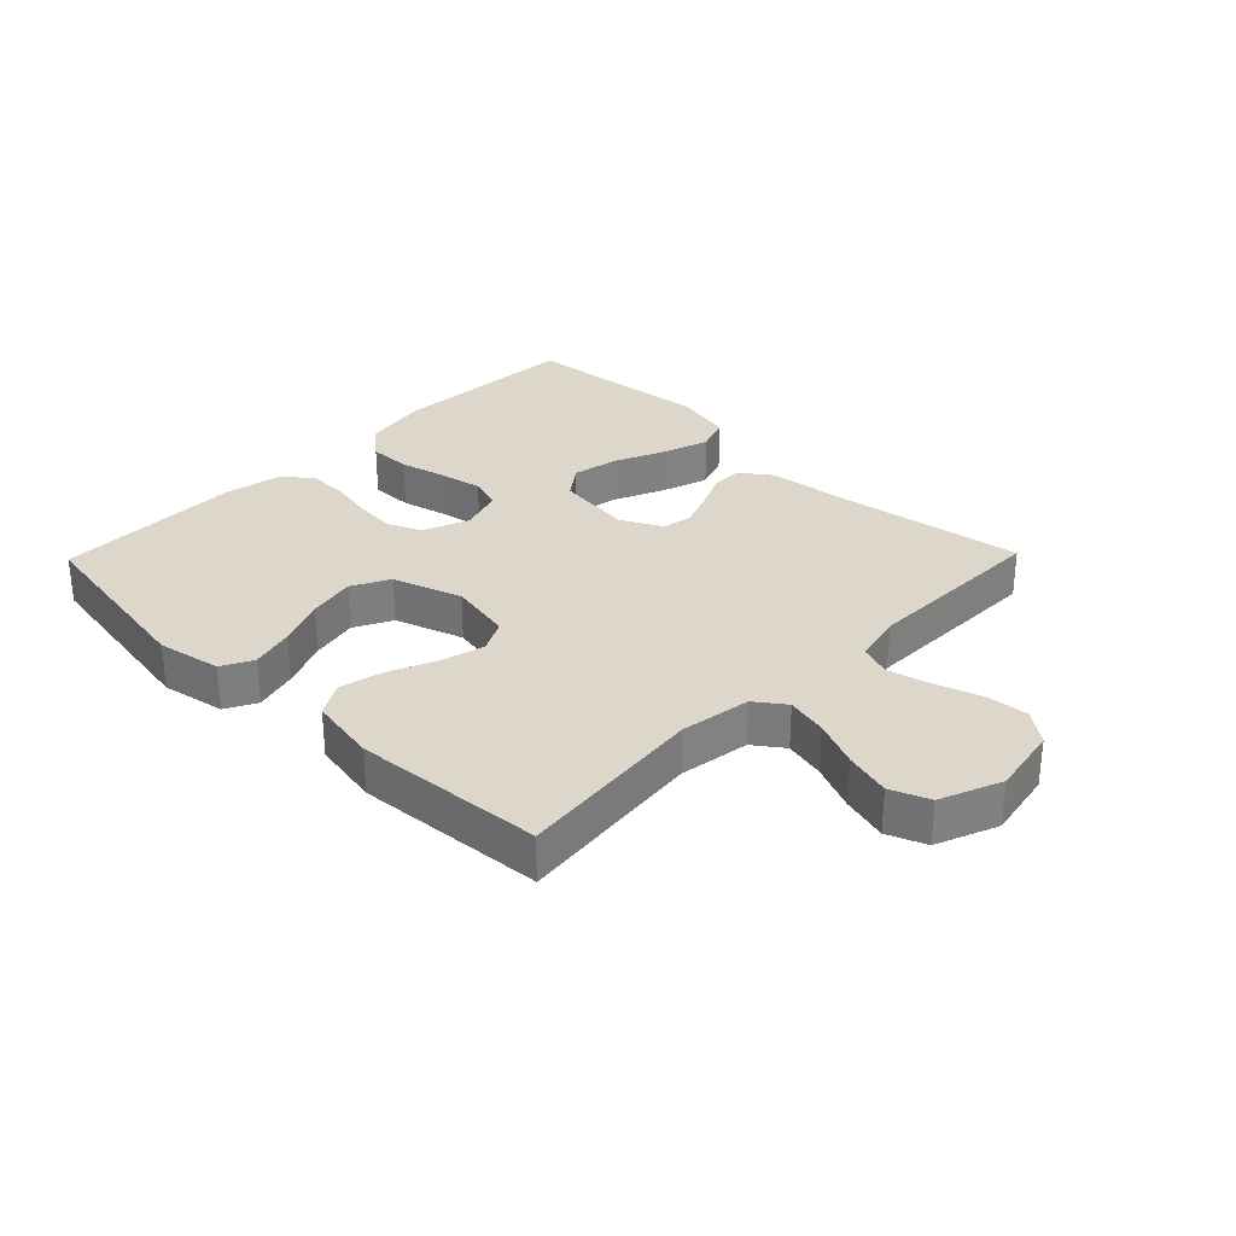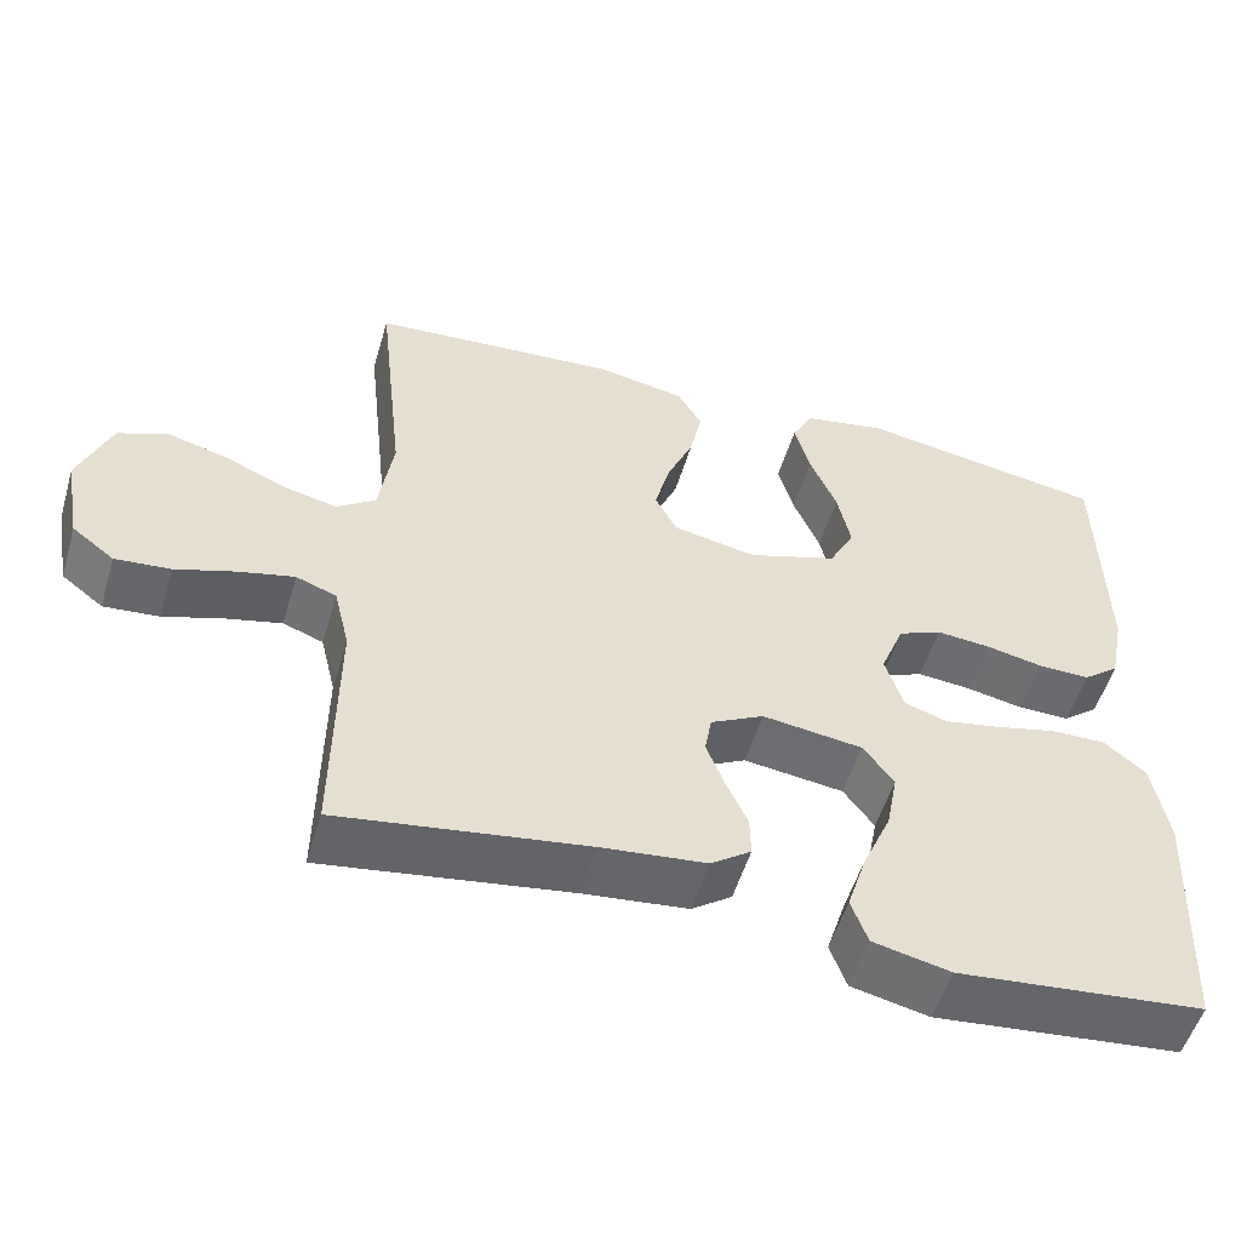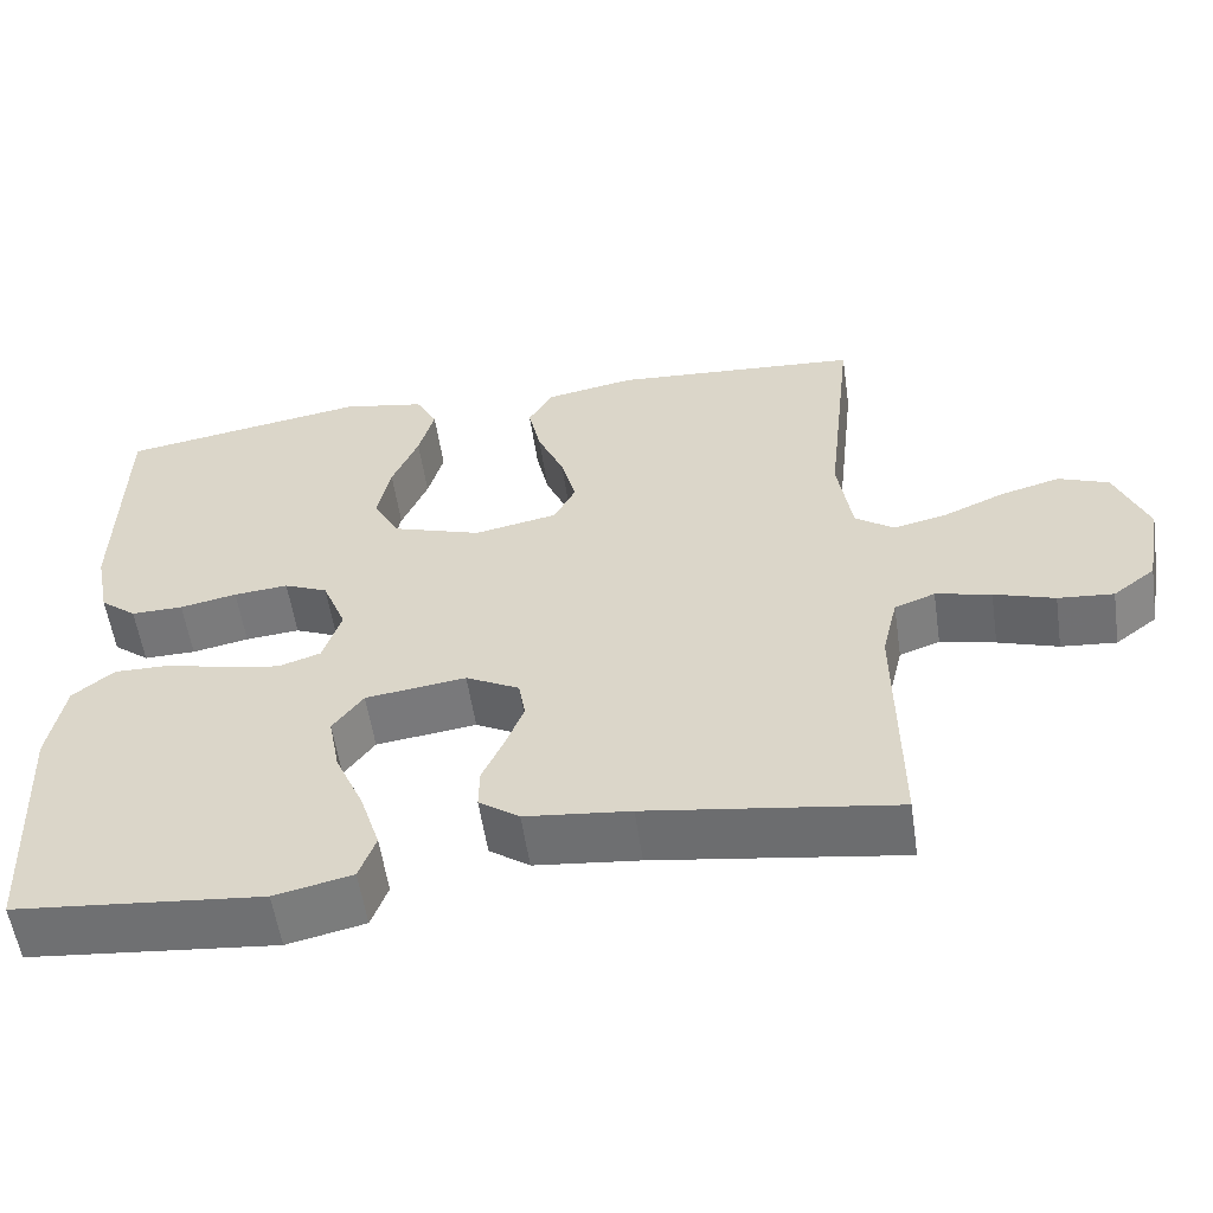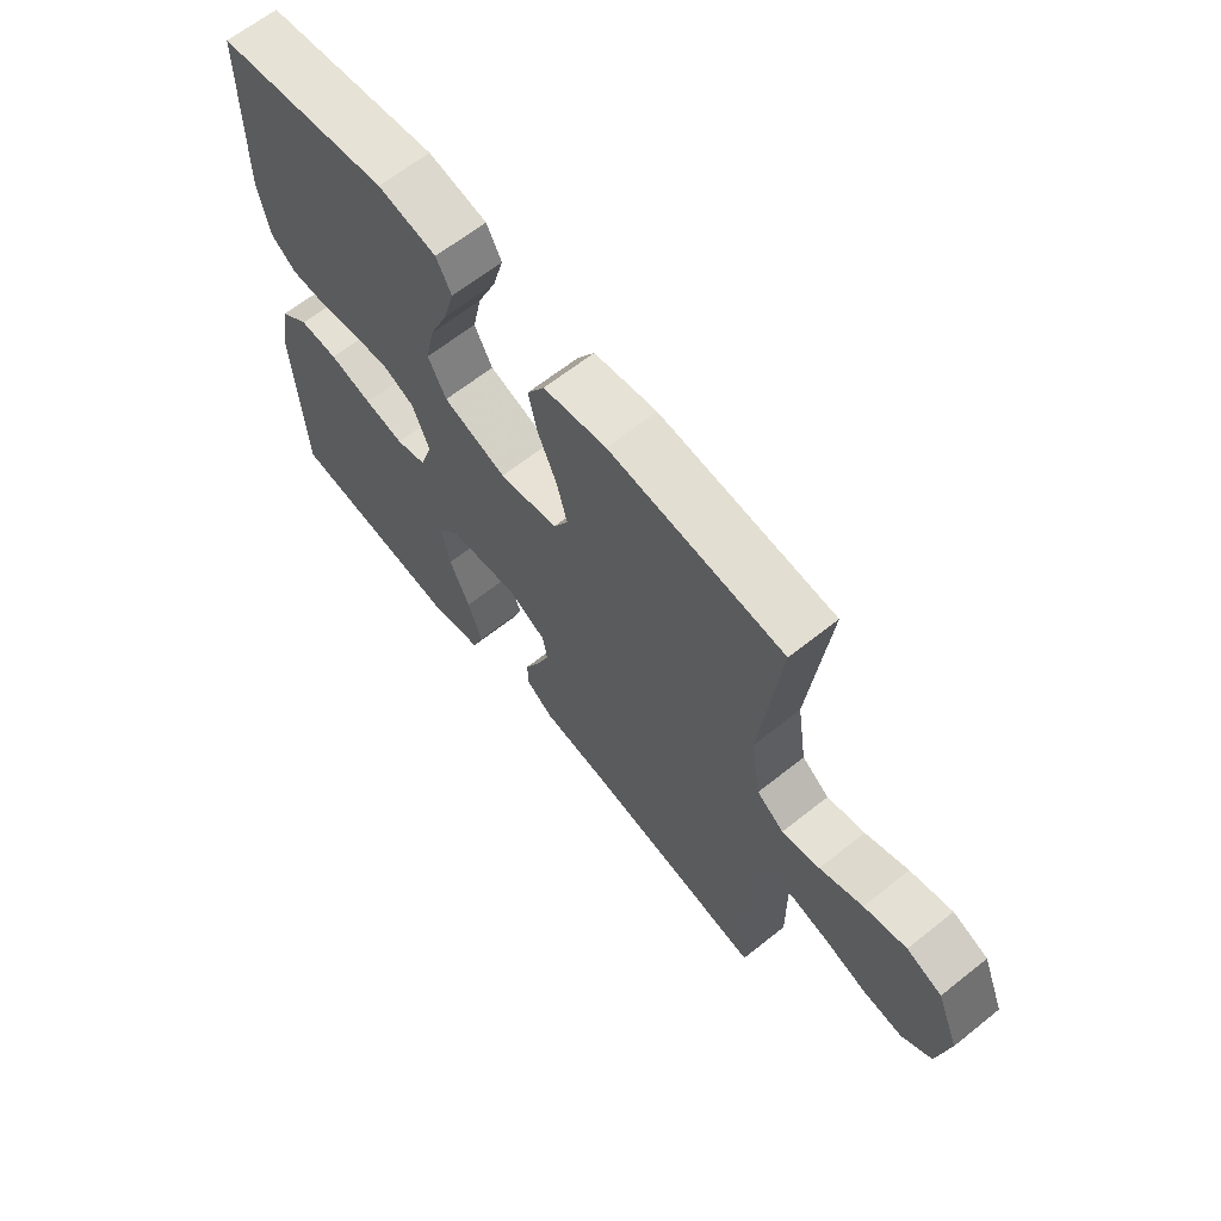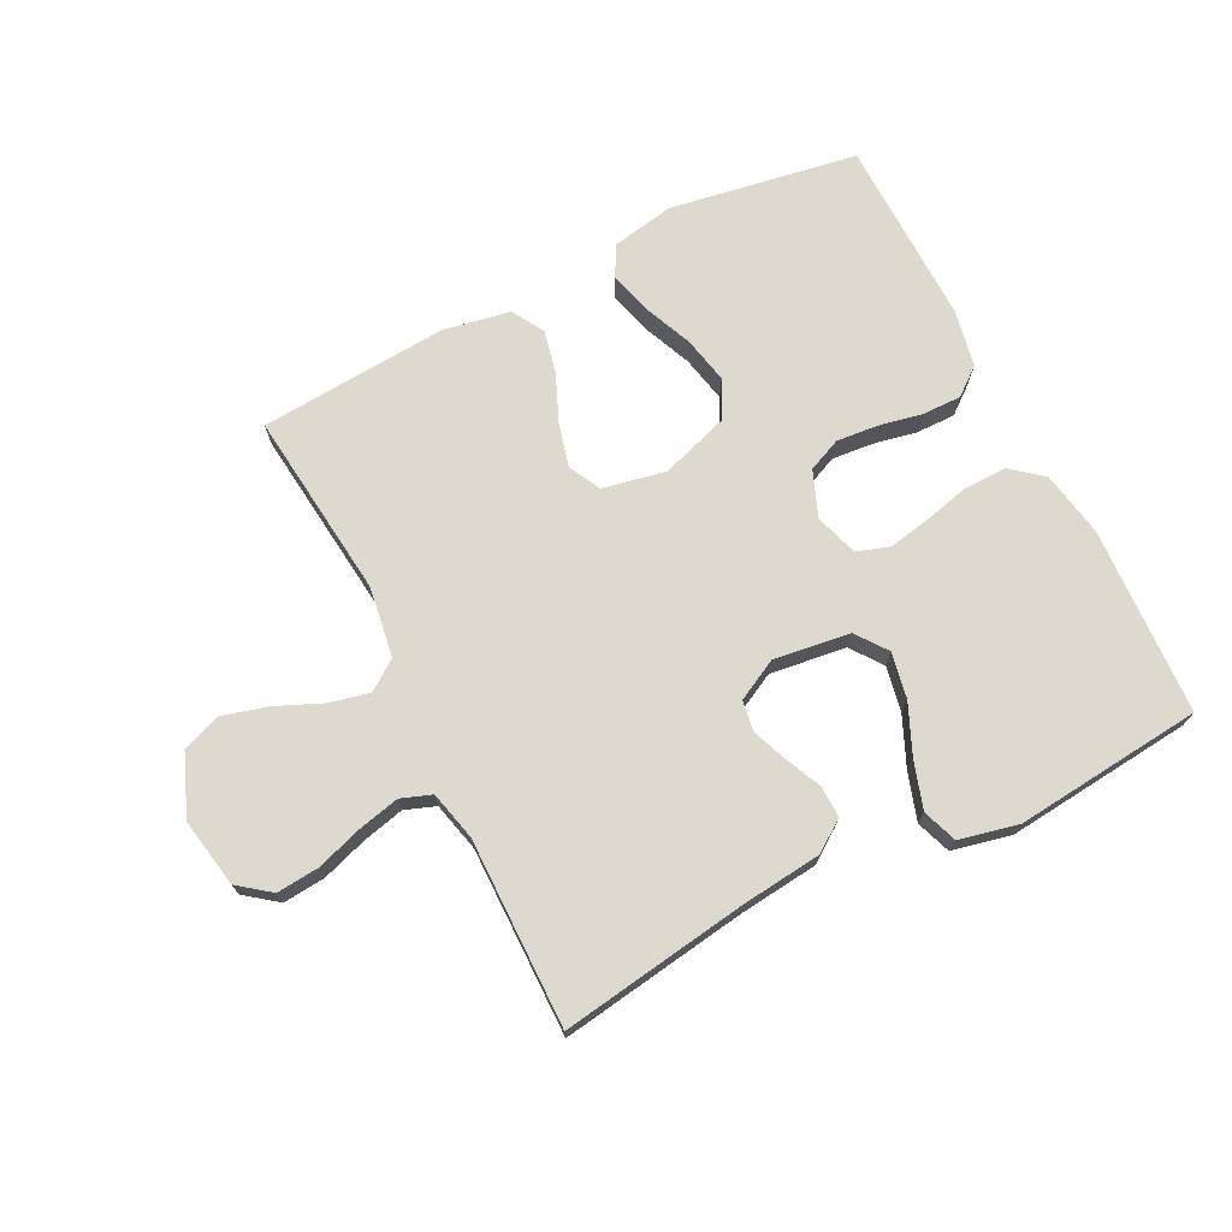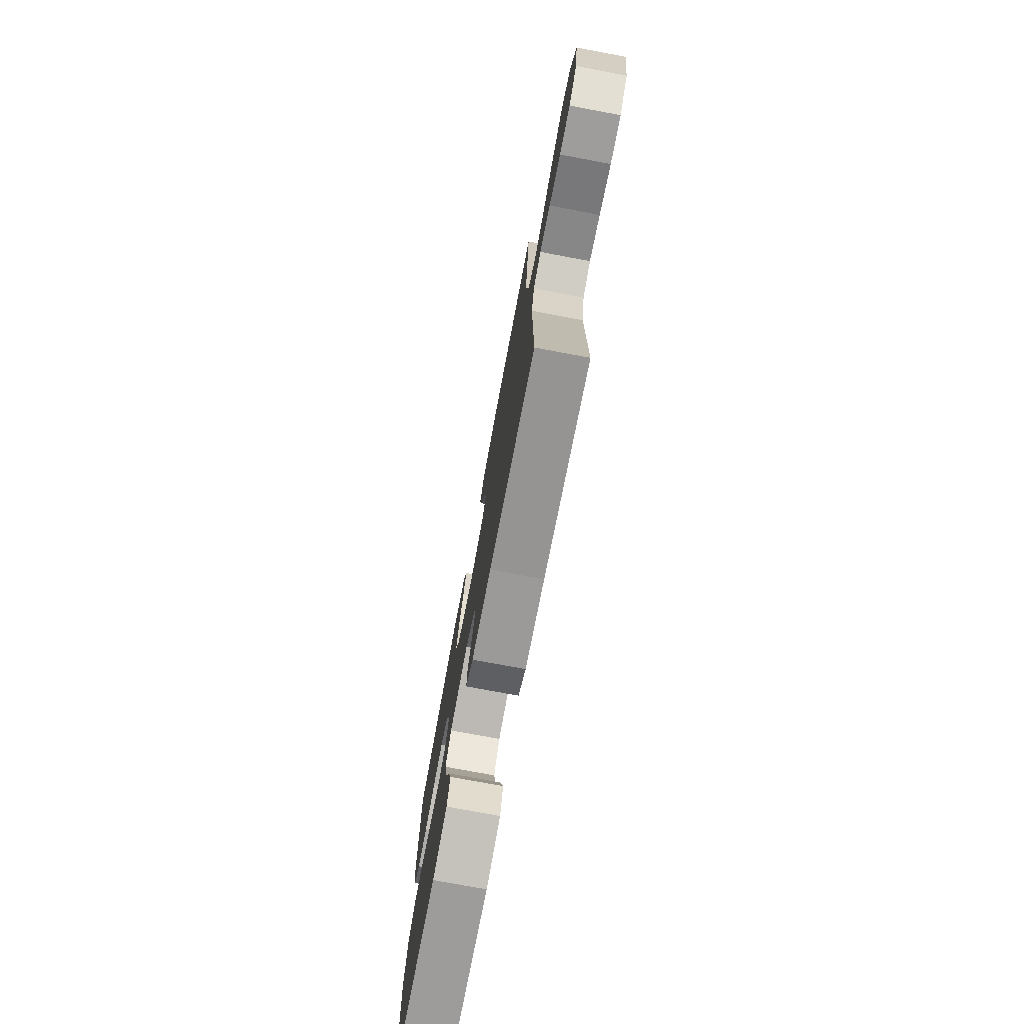
<metadata>
{"format":"obj","ext":"obj","renderer":"f3d","projection":"perspective","resolution":1024,"background":"white","views":[{"elev":30.6,"azim":44.2,"up":"+Y"},{"elev":-53.2,"azim":163.5,"up":"+Z"},{"elev":-56.4,"azim":8.4,"up":"+Z"},{"elev":64.8,"azim":51.3,"up":"+Z"},{"elev":71.8,"azim":153.2,"up":"+Y"},{"elev":-75.8,"azim":79.4,"up":"+Z"}]}
</metadata>
<code>
v -0.5 0.07 0.5
v -0.2 0.07 0.55
v -0.099 0.07 0.531
v -0.073 0.07 0.482
v -0.092 0.07 0.413
v -0.124 0.07 0.337
v -0.14 0.07 0.262
v -0.109 0.07 0.202
v 0 0.07 0.166
v 0.101 0.07 0.186
v 0.127 0.07 0.237
v 0.109 0.07 0.307
v 0.077 0.07 0.382
v 0.062 0.07 0.451
v 0.092 0.07 0.502
v 0.2 0.07 0.522
v 0.5 0.07 0.5
v 0.467 0.07 0.2
v 0.484 0.07 0.088
v 0.531 0.07 0.054
v 0.596 0.07 0.069
v 0.67 0.07 0.101
v 0.743 0.07 0.121
v 0.804 0.07 0.097
v 0.843 0.07 0
v 0.823 0.07 -0.11
v 0.772 0.07 -0.149
v 0.705 0.07 -0.143
v 0.632 0.07 -0.119
v 0.565 0.07 -0.103
v 0.516 0.07 -0.121
v 0.497 0.07 -0.2
v 0.5 0.07 -0.5
v 0.2 0.07 -0.455
v 0.073 0.07 -0.441
v 0.024 0.07 -0.406
v 0.025 0.07 -0.356
v 0.051 0.07 -0.299
v 0.073 0.07 -0.242
v 0.065 0.07 -0.194
v 0 0.07 -0.16
v -0.122 0.07 -0.176
v -0.159 0.07 -0.226
v -0.145 0.07 -0.299
v -0.11 0.07 -0.379
v -0.086 0.07 -0.454
v -0.106 0.07 -0.509
v -0.2 0.07 -0.53
v -0.5 0.07 -0.5
v -0.515 0.07 -0.2
v -0.496 0.07 -0.095
v -0.446 0.07 -0.054
v -0.379 0.07 -0.055
v -0.305 0.07 -0.073
v -0.237 0.07 -0.086
v -0.185 0.07 -0.069
v -0.163 0.07 0
v -0.192 0.07 0.073
v -0.245 0.07 0.096
v -0.311 0.07 0.09
v -0.38 0.07 0.076
v -0.443 0.07 0.075
v -0.487 0.07 0.11
v -0.505 0.07 0.2
v -0.5 0 0.5
v -0.2 0 0.55
v -0.099 0 0.531
v -0.073 0 0.482
v -0.092 0 0.413
v -0.124 0 0.337
v -0.14 0 0.262
v -0.109 0 0.202
v 0 0 0.166
v 0.101 0 0.186
v 0.127 0 0.237
v 0.109 0 0.307
v 0.077 0 0.382
v 0.062 0 0.451
v 0.092 0 0.502
v 0.2 0 0.522
v 0.5 0 0.5
v 0.467 0 0.2
v 0.484 0 0.088
v 0.531 0 0.054
v 0.596 0 0.069
v 0.67 0 0.101
v 0.743 0 0.121
v 0.804 0 0.097
v 0.843 0 0
v 0.823 0 -0.11
v 0.772 0 -0.149
v 0.705 0 -0.143
v 0.632 0 -0.119
v 0.565 0 -0.103
v 0.516 0 -0.121
v 0.497 0 -0.2
v 0.5 0 -0.5
v 0.2 0 -0.455
v 0.073 0 -0.441
v 0.024 0 -0.406
v 0.025 0 -0.356
v 0.051 0 -0.299
v 0.073 0 -0.242
v 0.065 0 -0.194
v 0 0 -0.16
v -0.122 0 -0.176
v -0.159 0 -0.226
v -0.145 0 -0.299
v -0.11 0 -0.379
v -0.086 0 -0.454
v -0.106 0 -0.509
v -0.2 0 -0.53
v -0.5 0 -0.5
v -0.515 0 -0.2
v -0.496 0 -0.095
v -0.446 0 -0.054
v -0.379 0 -0.055
v -0.305 0 -0.073
v -0.237 0 -0.086
v -0.185 0 -0.069
v -0.163 0 0
v -0.192 0 0.073
v -0.245 0 0.096
v -0.311 0 0.09
v -0.38 0 0.076
v -0.443 0 0.075
v -0.487 0 0.11
v -0.505 0 0.2
f 60 61 62 63
f 59 60 63 64
f 51 52 53 54
f 51 54 55
f 50 51 55
f 49 50 55 56
f 44 45 46 47
f 43 44 47 48
f 35 36 37 38
f 34 35 38 39
f 32 33 34 39
f 31 32 39 40
f 26 27 28 29
f 26 29 30
f 25 26 30
f 21 22 23 24
f 20 21 24 25
f 15 16 17 18
f 15 18 19
f 12 13 14 15
f 11 12 15 19
f 10 11 19 20
f 3 4 5 6
f 3 6 7
f 2 3 7
f 59 64 1 2
f 58 59 2 7
f 57 58 7 8
f 43 48 49 56
f 42 43 56 57
f 41 42 57 8
f 20 25 30 31
f 9 10 20 31
f 31 40 41
f 8 9 31 41
f 127 126 125 124
f 128 127 124 123
f 118 117 116 115
f 119 118 115
f 119 115 114
f 120 119 114 113
f 111 110 109 108
f 112 111 108 107
f 102 101 100 99
f 103 102 99 98
f 103 98 97 96
f 104 103 96 95
f 93 92 91 90
f 94 93 90
f 94 90 89
f 88 87 86 85
f 89 88 85 84
f 82 81 80 79
f 83 82 79
f 79 78 77 76
f 83 79 76 75
f 84 83 75 74
f 70 69 68 67
f 71 70 67
f 71 67 66
f 66 65 128 123
f 71 66 123 122
f 72 71 122 121
f 120 113 112 107
f 121 120 107 106
f 72 121 106 105
f 95 94 89 84
f 95 84 74 73
f 105 104 95
f 105 95 73 72
f 1 65 66 2
f 2 66 67 3
f 3 67 68 4
f 4 68 69 5
f 5 69 70 6
f 6 70 71 7
f 7 71 72 8
f 8 72 73 9
f 9 73 74 10
f 10 74 75 11
f 11 75 76 12
f 12 76 77 13
f 13 77 78 14
f 14 78 79 15
f 15 79 80 16
f 16 80 81 17
f 17 81 82 18
f 18 82 83 19
f 19 83 84 20
f 20 84 85 21
f 21 85 86 22
f 22 86 87 23
f 23 87 88 24
f 24 88 89 25
f 25 89 90 26
f 26 90 91 27
f 27 91 92 28
f 28 92 93 29
f 29 93 94 30
f 30 94 95 31
f 31 95 96 32
f 32 96 97 33
f 33 97 98 34
f 34 98 99 35
f 35 99 100 36
f 36 100 101 37
f 37 101 102 38
f 38 102 103 39
f 39 103 104 40
f 40 104 105 41
f 41 105 106 42
f 42 106 107 43
f 43 107 108 44
f 44 108 109 45
f 45 109 110 46
f 46 110 111 47
f 47 111 112 48
f 48 112 113 49
f 49 113 114 50
f 50 114 115 51
f 51 115 116 52
f 52 116 117 53
f 53 117 118 54
f 54 118 119 55
f 55 119 120 56
f 56 120 121 57
f 57 121 122 58
f 58 122 123 59
f 59 123 124 60
f 60 124 125 61
f 61 125 126 62
f 62 126 127 63
f 63 127 128 64
f 64 128 65 1

</code>
